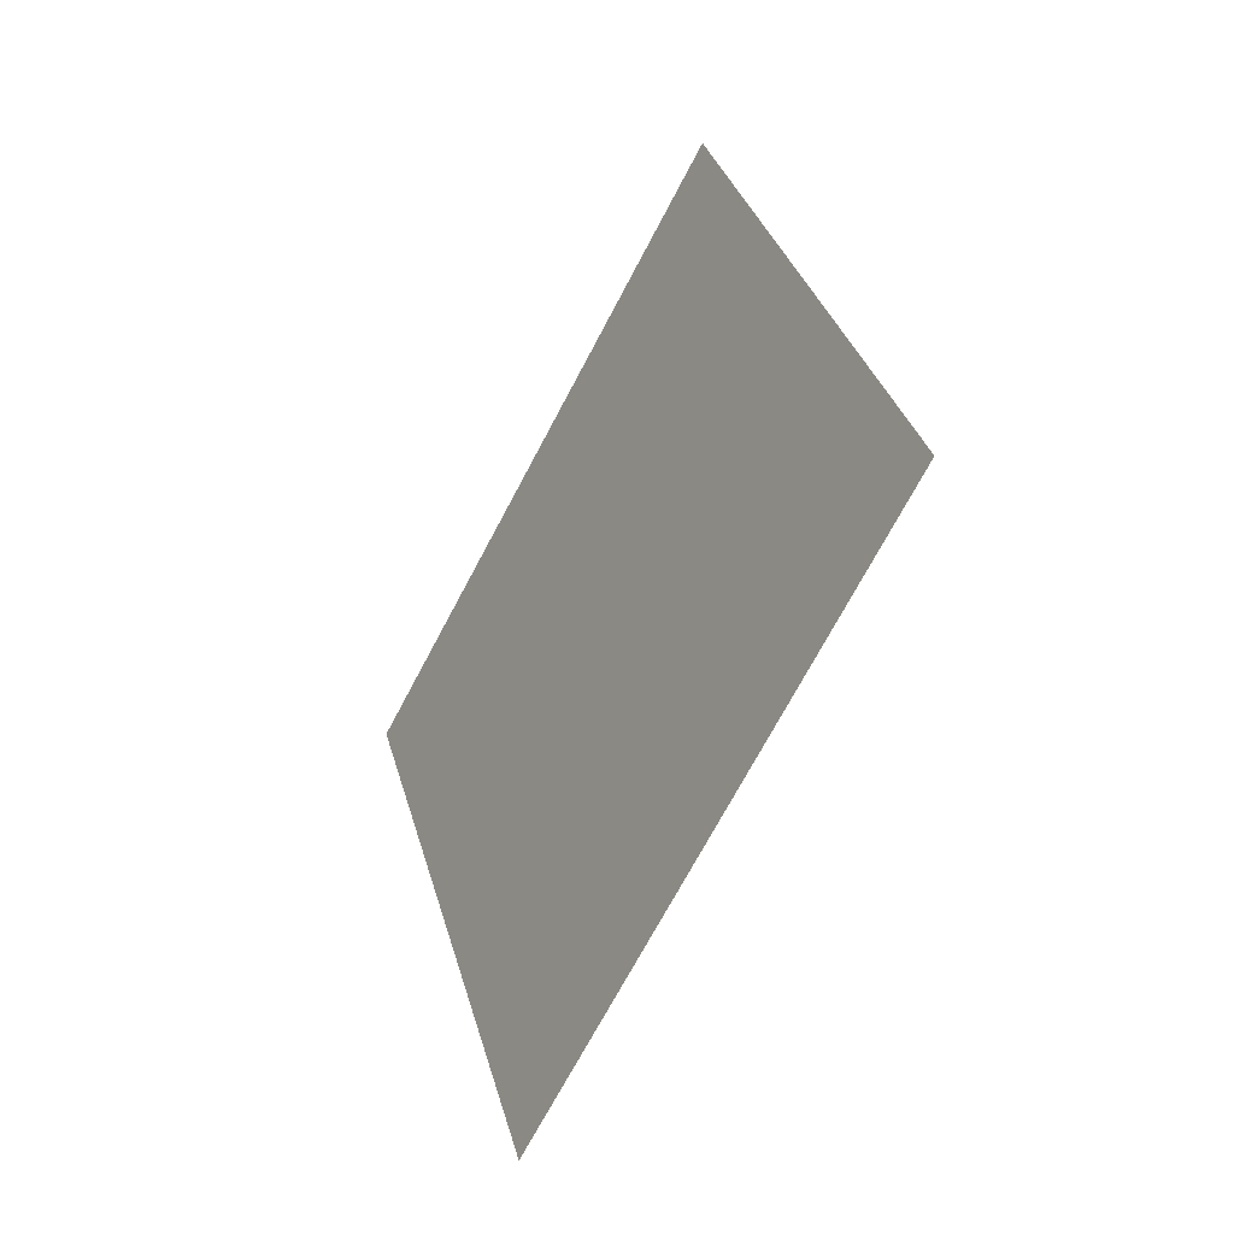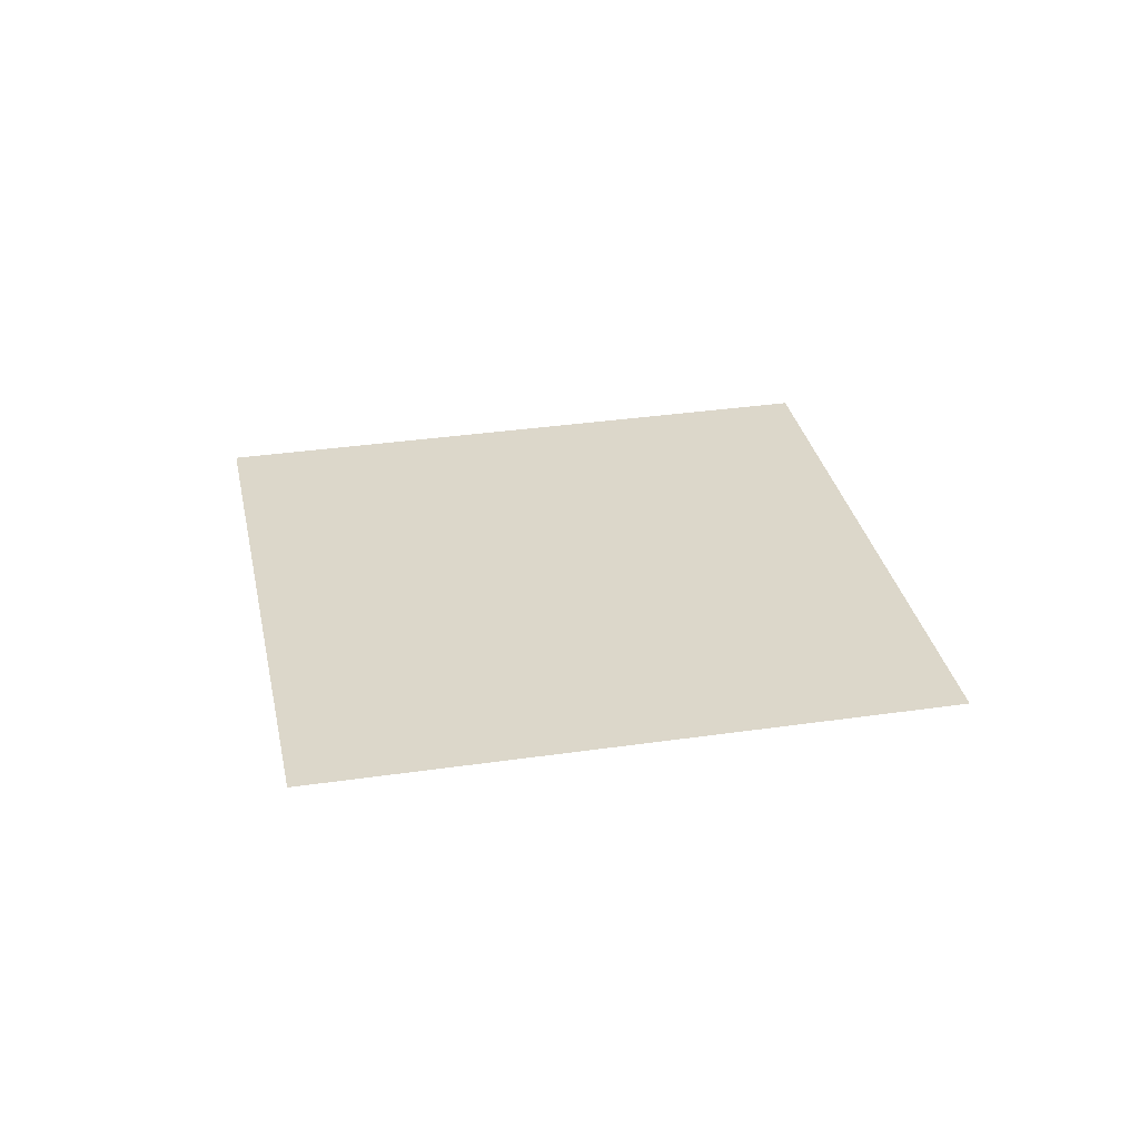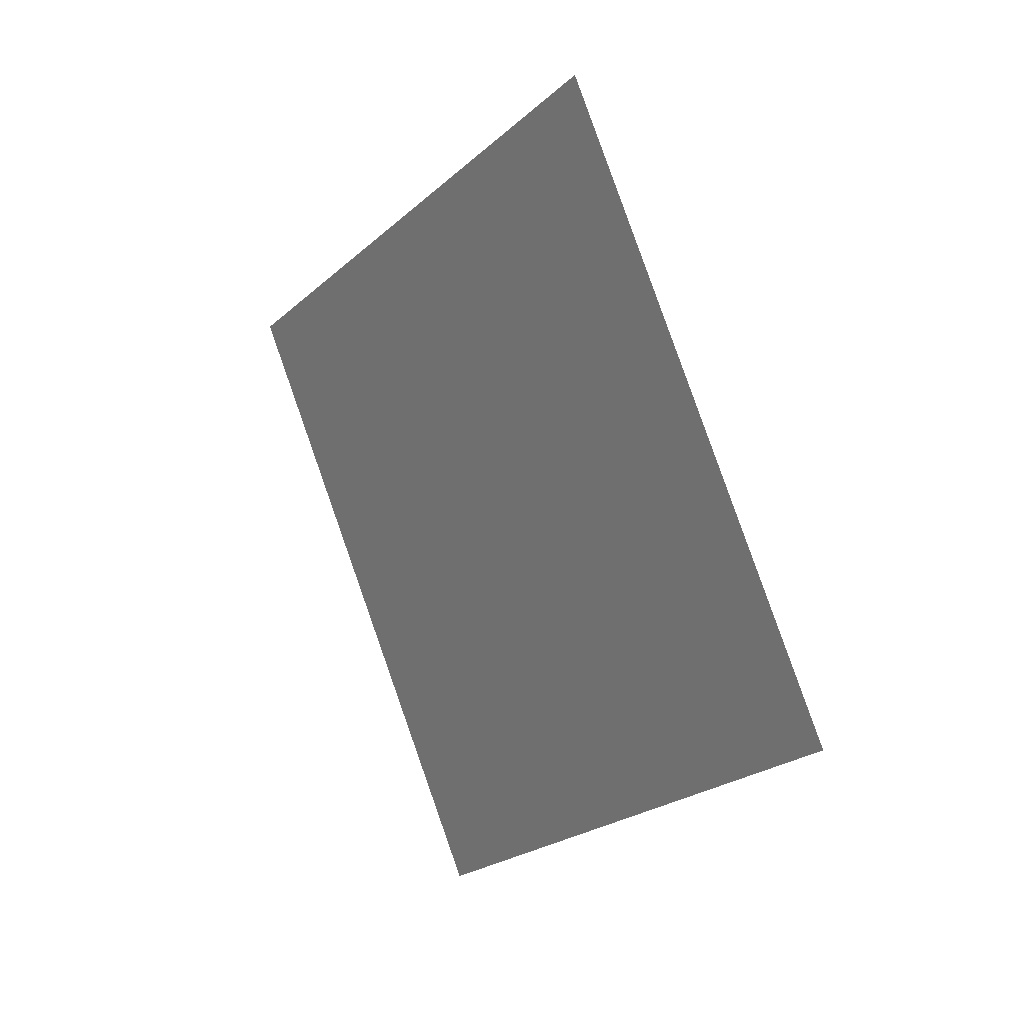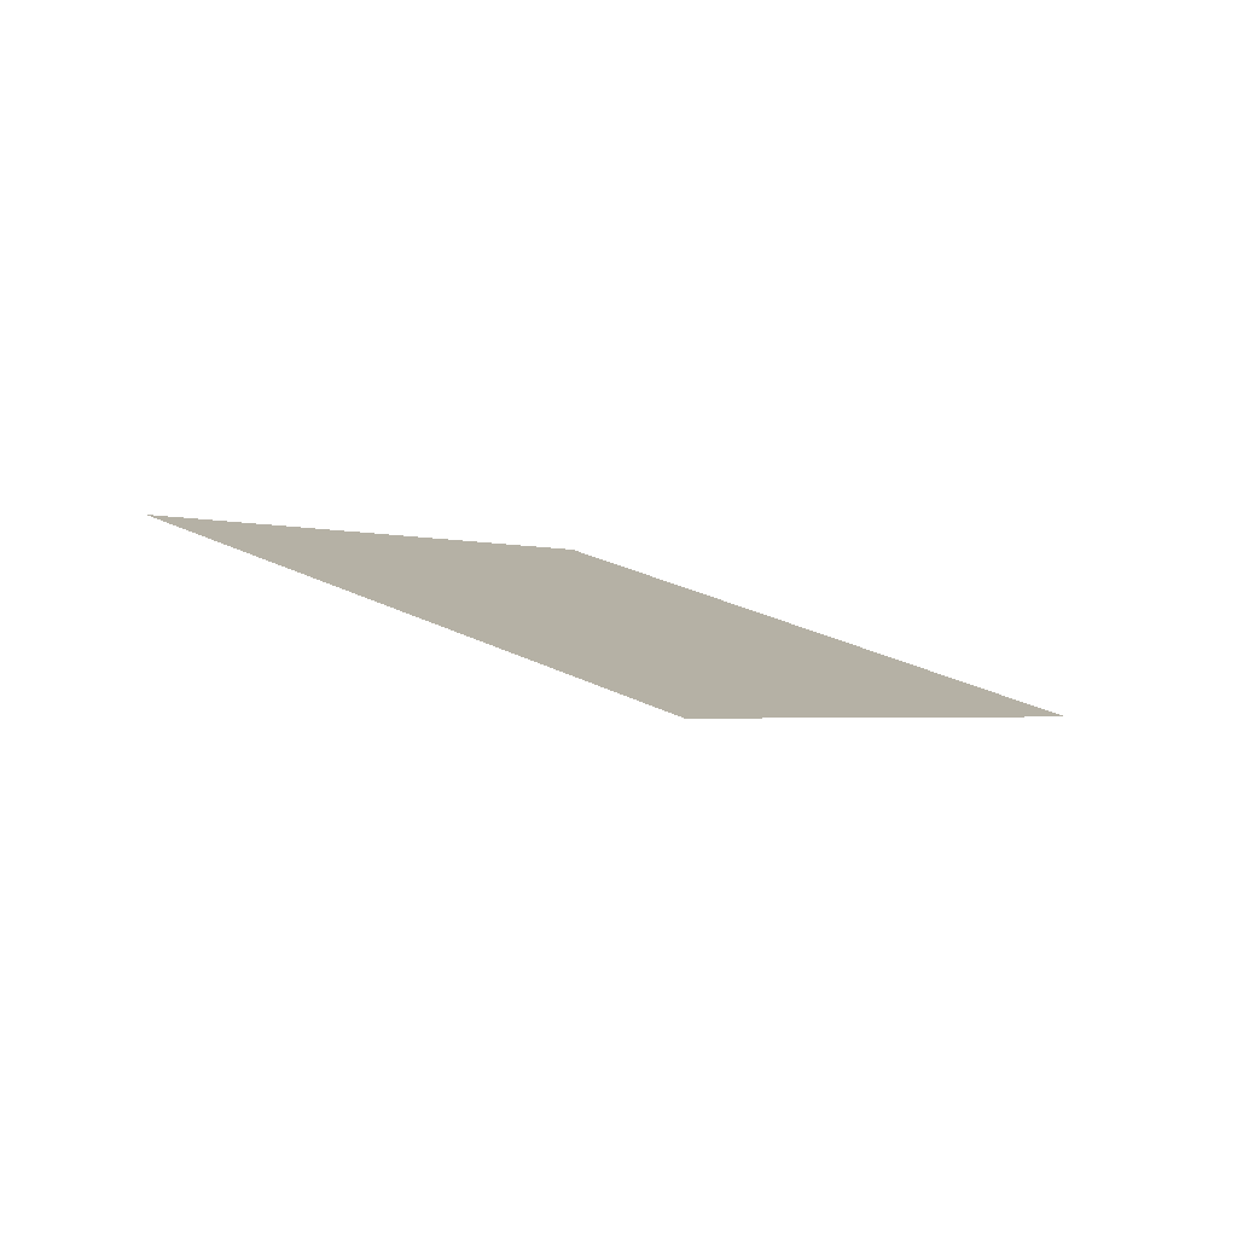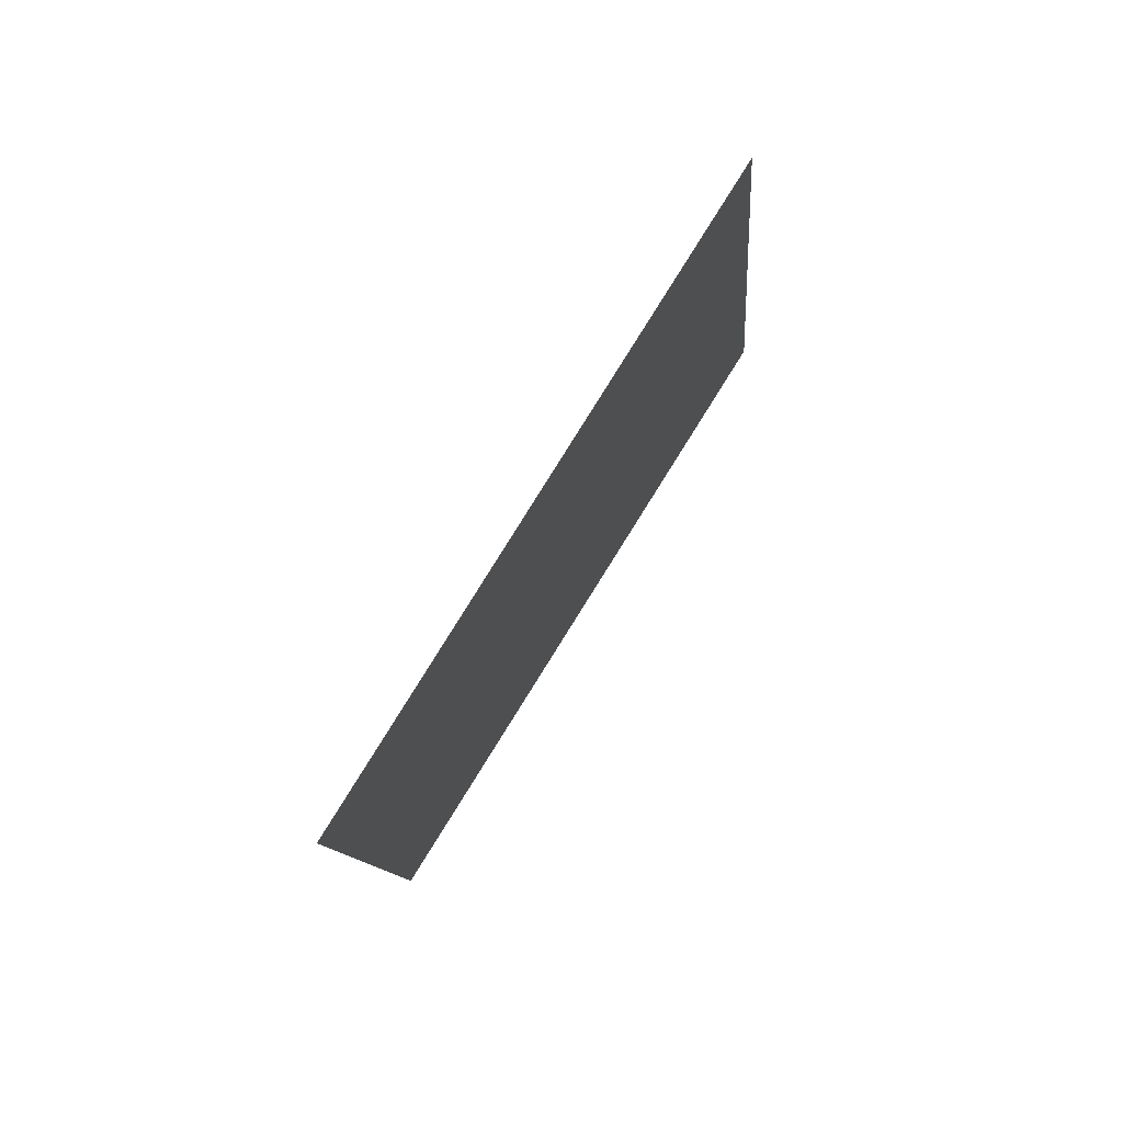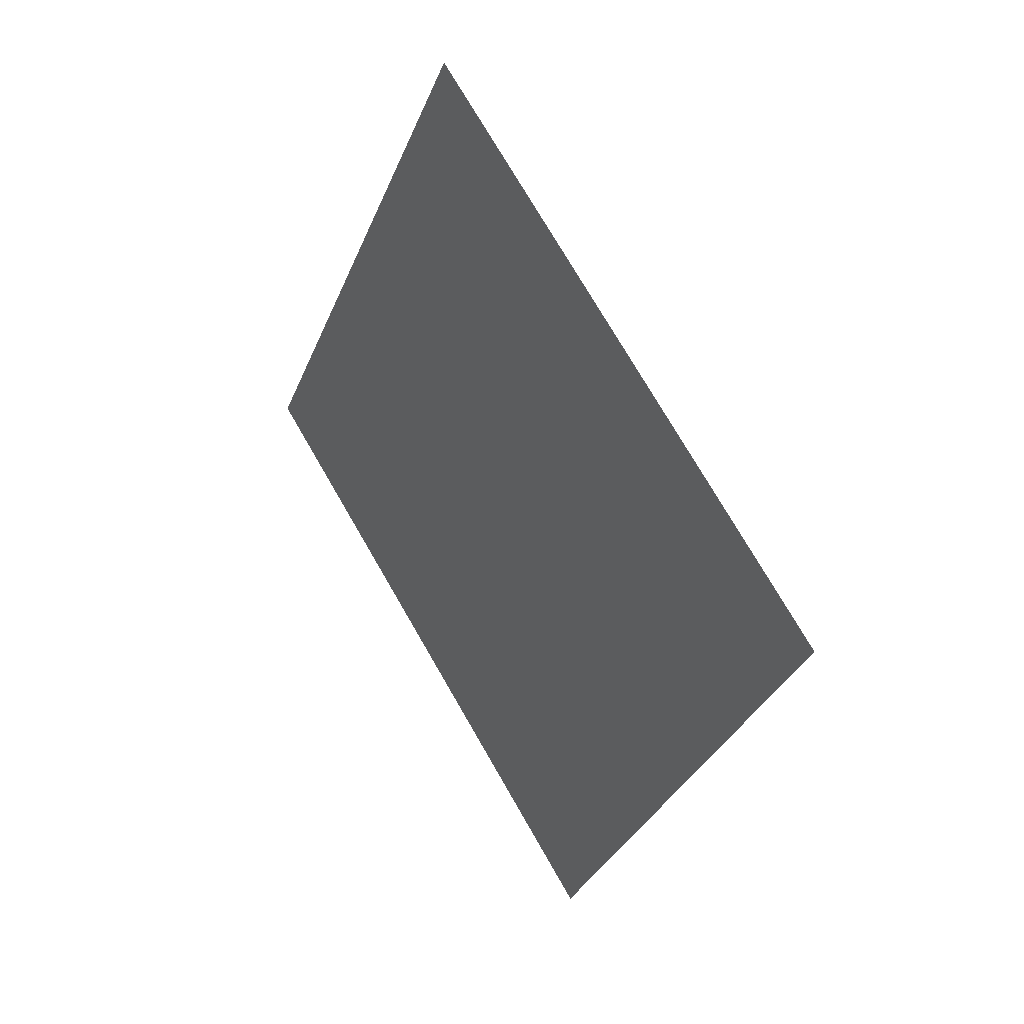
<metadata>
{"format":"obj","ext":"obj","renderer":"f3d","projection":"perspective","resolution":1024,"background":"white","views":[{"elev":-4.3,"azim":-108.8,"up":"+Y"},{"elev":48.9,"azim":-158.2,"up":"+Z"},{"elev":47.5,"azim":-116.5,"up":"+Y"},{"elev":20.5,"azim":-107.3,"up":"+Z"},{"elev":43.3,"azim":-54.3,"up":"+Y"},{"elev":5.6,"azim":65.8,"up":"+Y"}]}
</metadata>
<code>
g TreeLeaves48
v -0.06203 -0.2602 -0.06941
v -0.267 0.05023 0.05036
v 0.06203 0.2602 0.06941
v 0.267 -0.05023 -0.05036
g TreeLeaves48_0
f 3 2 1
f 4 3 1

</code>
